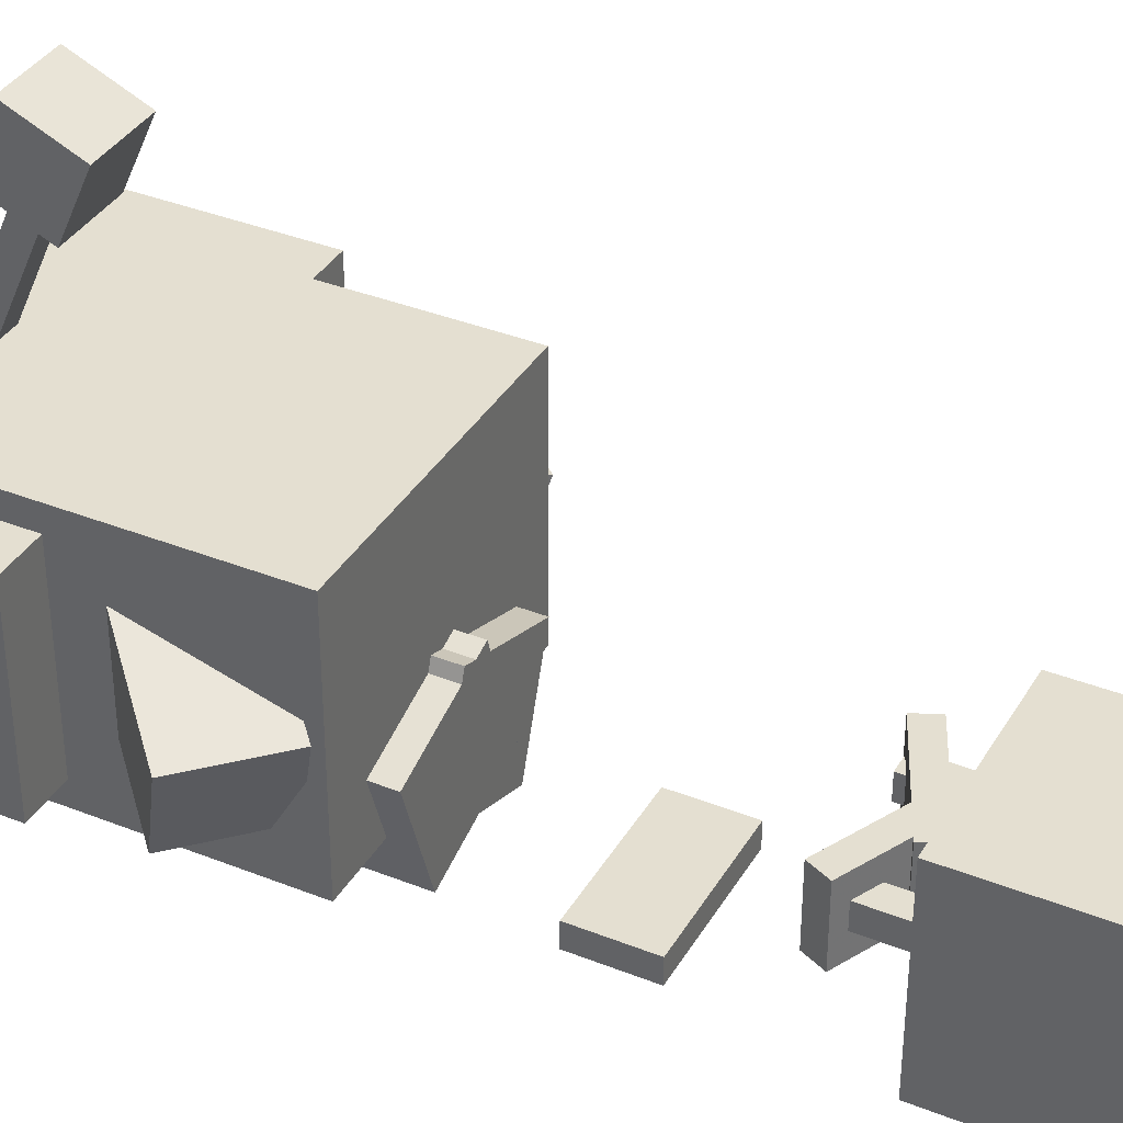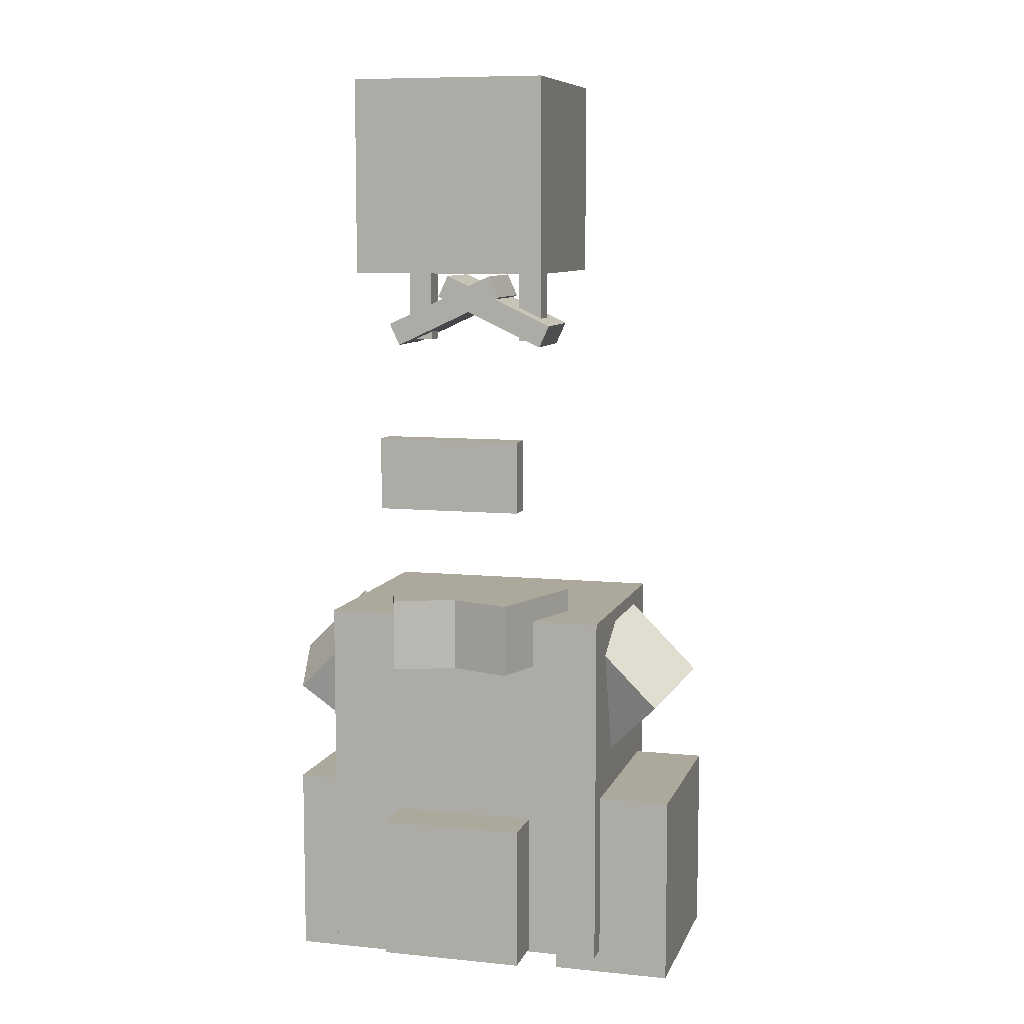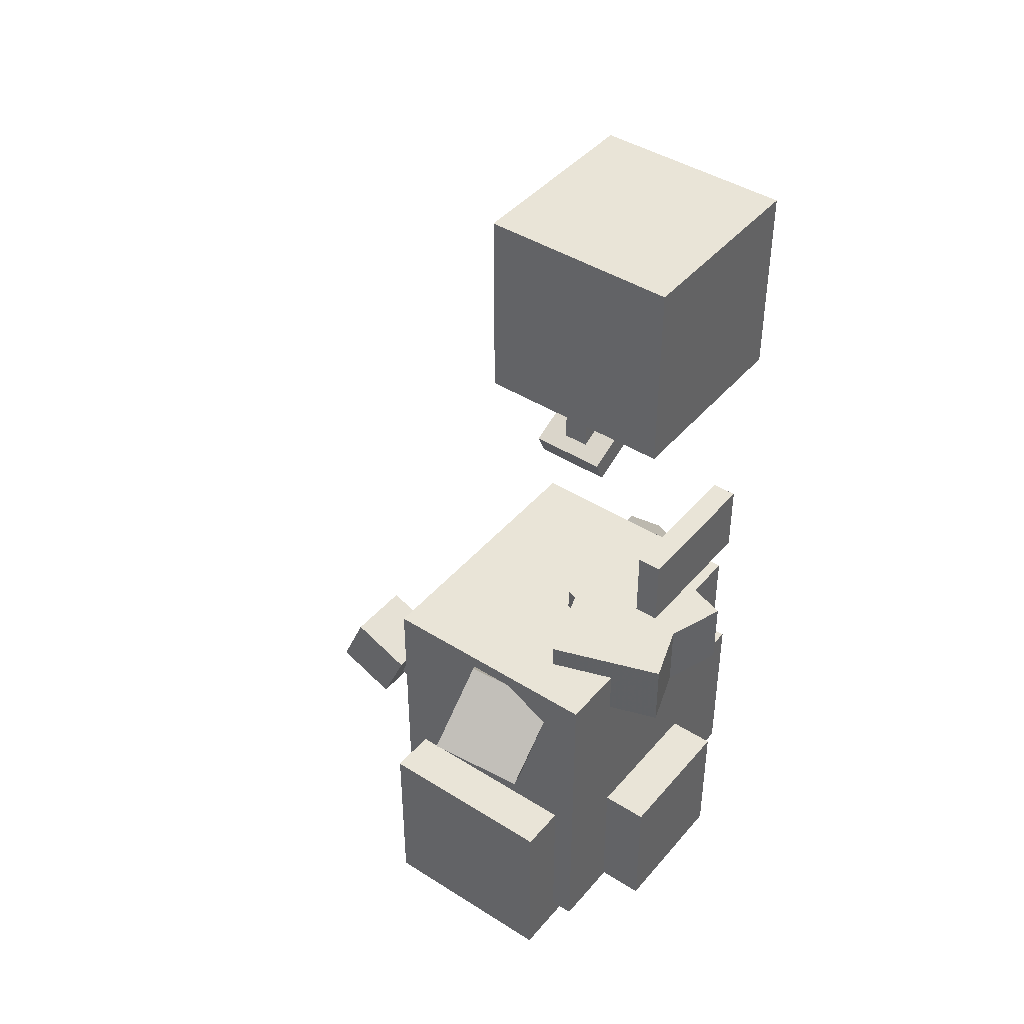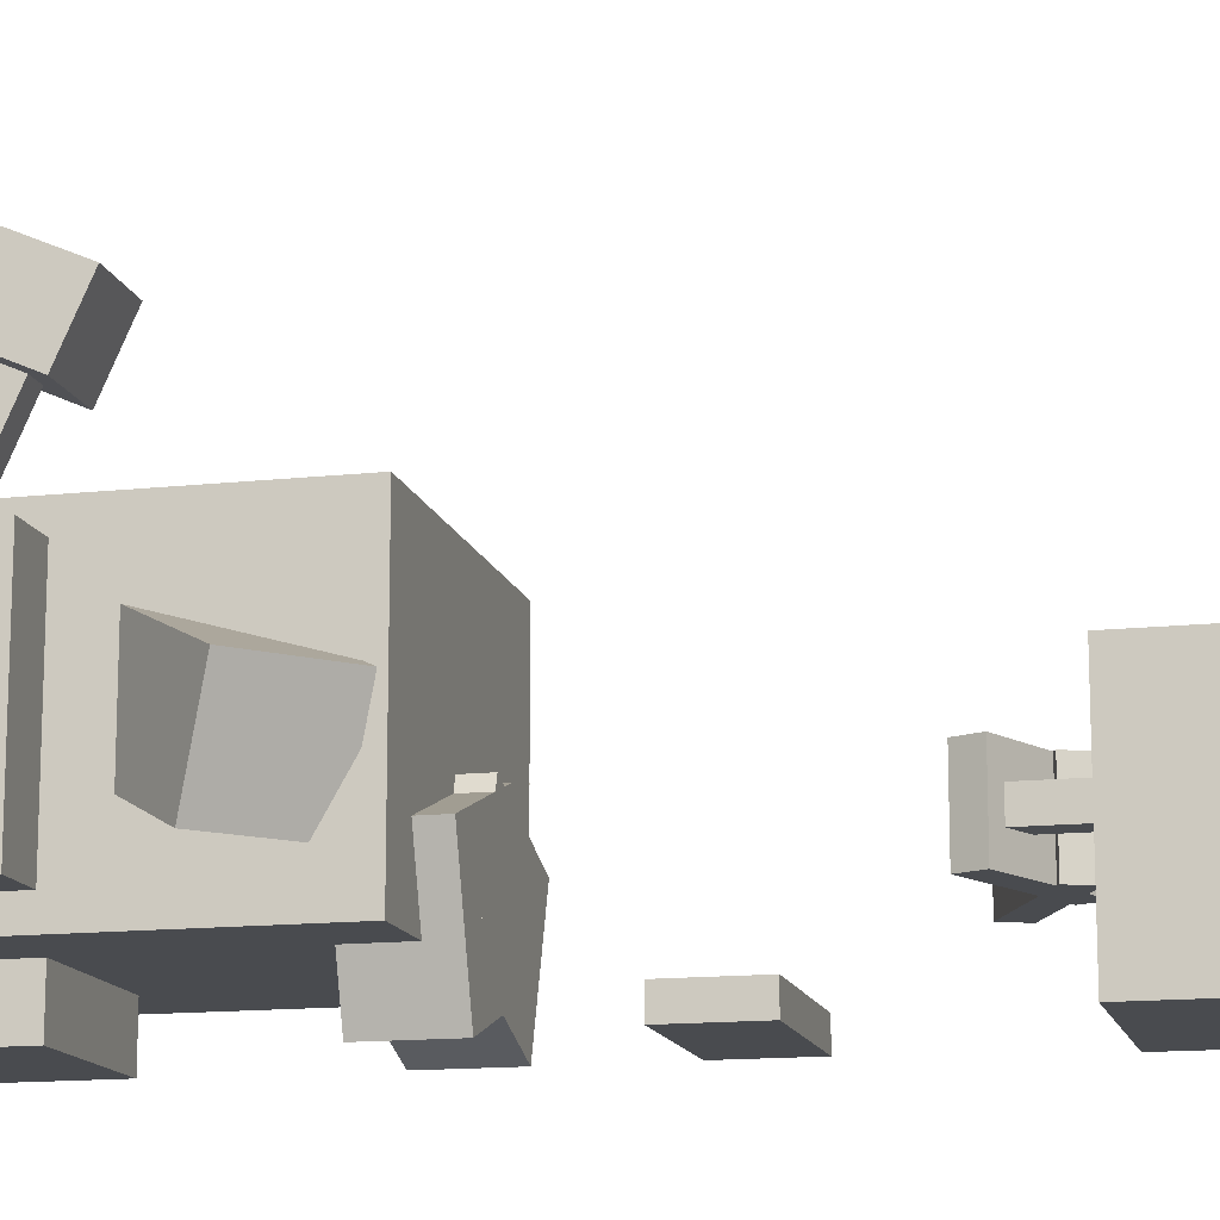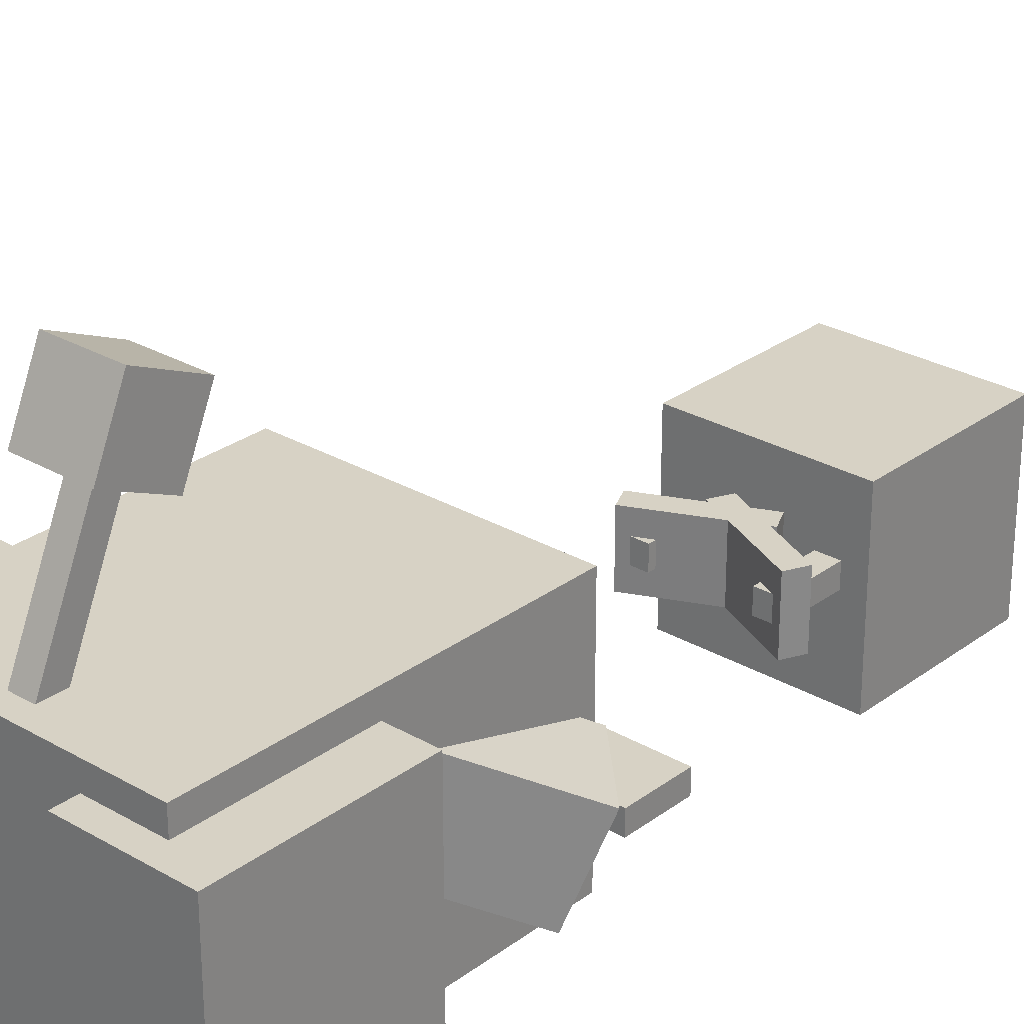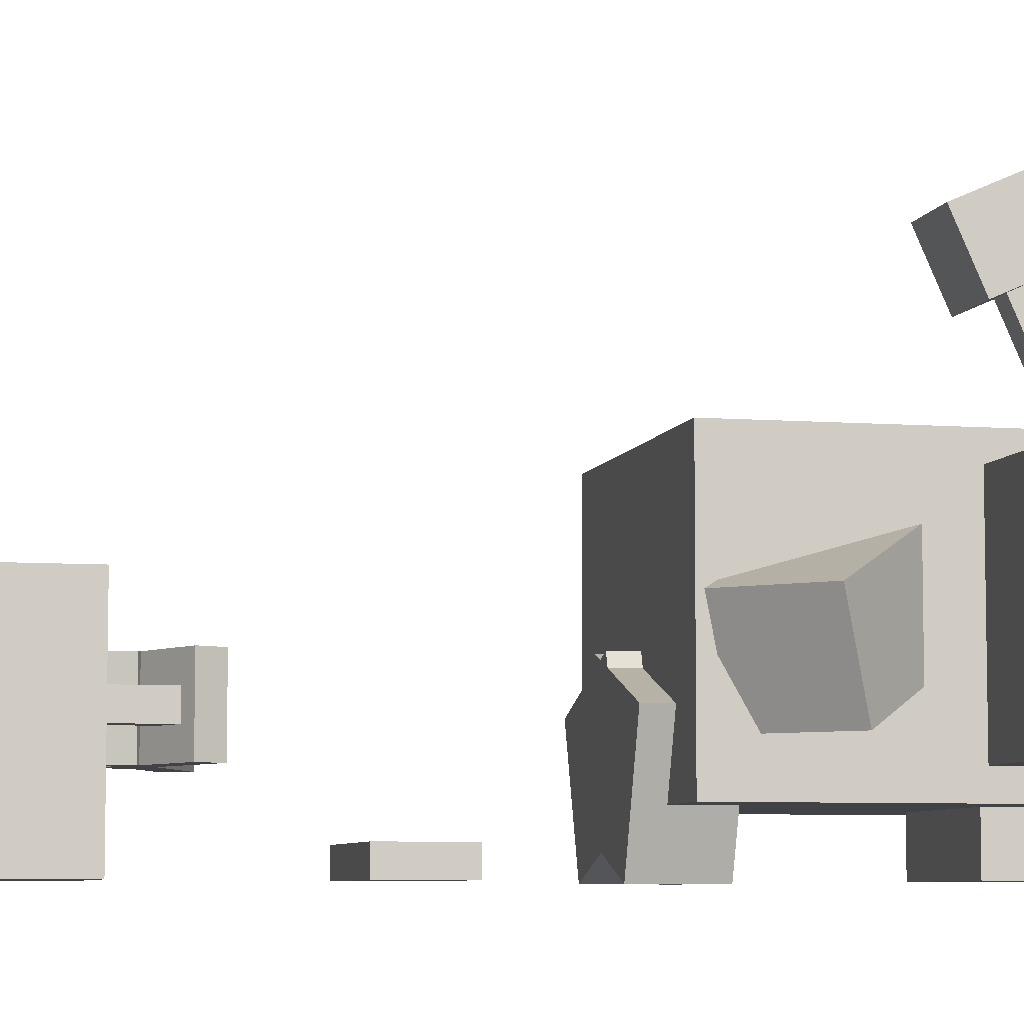
<metadata>
{"format":"obj","ext":"obj","renderer":"f3d","projection":"perspective","resolution":1024,"background":"white","views":[{"elev":36.8,"azim":117.3,"up":"+Z"},{"elev":8.5,"azim":-164.6,"up":"+Y"},{"elev":42.9,"azim":126.9,"up":"+Y"},{"elev":-14.0,"azim":103.7,"up":"+Z"},{"elev":27.6,"azim":41.6,"up":"+Z"},{"elev":-6.6,"azim":-103.0,"up":"+Z"}]}
</metadata>
<code>
o Tail
v 0.03125 -1.216 0.3877
v -0.03125 -1.216 0.3877
v -0.03125 -1.159 0.3623
v 0.03125 -1.159 0.3623
v -0.03125 -1.038 0.7874
v 0.03125 -1.038 0.7874
v 0.03125 -0.981 0.762
v -0.03125 -0.981 0.762
f 1 2 3 4
f 5 6 7 8
f 4 3 8 7
f 6 5 2 1
f 6 1 4 7
f 2 5 8 3
o Tail Tip
v 0.09375 -1.108 0.7843
v -0.09375 -1.108 0.7843
v -0.09375 -0.9366 0.708
v 0.09375 -0.9366 0.708
v -0.09375 -1.032 0.9555
v 0.09375 -1.032 0.9555
v 0.09375 -0.8604 0.8793
v -0.09375 -0.8604 0.8793
f 9 10 11 12
f 13 14 15 16
f 12 11 16 15
f 14 13 10 9
f 14 9 12 15
f 10 13 16 11
o body
v 0.375 -1.25 -0.1875
v -0.375 -1.25 -0.1875
v -0.375 -0.3125 -0.1875
v 0.375 -0.3125 -0.1875
v -0.375 -1.25 0.4375
v 0.375 -1.25 0.4375
v 0.375 -0.3125 0.4375
v -0.375 -0.3125 0.4375
f 17 18 19 20
f 21 22 23 24
f 20 19 24 23
f 22 21 18 17
f 22 17 20 23
f 18 21 24 19
o head
v 0.25 0.625 -0.3125
v -0.25 0.625 -0.3125
v -0.25 1.125 -0.3125
v 0.25 1.125 -0.3125
v -0.25 0.625 0.1875
v 0.25 0.625 0.1875
v 0.25 1.125 0.1875
v -0.25 1.125 0.1875
f 25 26 27 28
f 29 30 31 32
f 28 27 32 31
f 30 29 26 25
f 30 25 28 31
f 26 29 32 27
o headsout
v 0.1875 0 -0.3125
v -0.1875 -0 -0.3125
v -0.1875 0.1875 -0.3125
v 0.1875 0.1875 -0.3125
v -0.1875 -0 -0.25
v 0.1875 0 -0.25
v 0.1875 0.1875 -0.25
v -0.1875 0.1875 -0.25
f 33 34 35 36
f 37 38 39 40
f 36 35 40 39
f 38 37 34 33
f 38 33 36 39
f 34 37 40 35
o horn1
v 0.1875 0.4375 -0.0625
v 0.125 0.4375 -0.0625
v 0.125 0.625 -0.0625
v 0.1875 0.625 -0.0625
v 0.125 0.4375 0
v 0.1875 0.4375 0
v 0.1875 0.625 0
v 0.125 0.625 0
f 41 42 43 44
f 45 46 47 48
f 44 43 48 47
f 46 45 42 41
f 46 41 44 47
f 42 45 48 43
o horn2
v -0.125 0.4375 -0.0625
v -0.1875 0.4375 -0.0625
v -0.1875 0.625 -0.0625
v -0.125 0.625 -0.0625
v -0.1875 0.4375 0
v -0.125 0.4375 0
v -0.125 0.625 0
v -0.1875 0.625 0
f 49 50 51 52
f 53 54 55 56
f 52 51 56 55
f 54 53 50 49
f 54 49 52 55
f 50 53 56 51
o Left Ear
v 0.08512 0.5569 -0.125
v -0.1981 0.4248 -0.125
v -0.2245 0.4815 -0.125
v 0.05871 0.6135 -0.125
v -0.1981 0.4248 0.0625
v 0.08512 0.5569 0.0625
v 0.05871 0.6135 0.0625
v -0.2245 0.4815 0.0625
f 57 58 59 60
f 61 62 63 64
f 60 59 64 63
f 62 61 58 57
f 62 57 60 63
f 58 61 64 59
o Right Ear
v 0.1981 0.4248 -0.125
v -0.08512 0.5569 -0.125
v -0.05871 0.6135 -0.125
v 0.2245 0.4815 -0.125
v -0.08512 0.5569 0.0625
v 0.1981 0.4248 0.0625
v 0.2245 0.4815 0.0625
v -0.05871 0.6135 0.0625
f 65 66 67 68
f 69 70 71 72
f 68 67 72 71
f 70 69 66 65
f 70 65 68 71
f 66 69 72 67
o leg1
v 0.5 -1.312 -0.125
v 0.1875 -1.312 -0.125
v 0.1875 -0.8125 -0.125
v 0.5 -0.8125 -0.125
v 0.1875 -1.312 0.375
v 0.5 -1.312 0.375
v 0.5 -0.8125 0.375
v 0.1875 -0.8125 0.375
f 73 74 75 76
f 77 78 79 80
f 76 75 80 79
f 78 77 74 73
f 78 73 76 79
f 74 77 80 75
o footR
v 0.155 -0.4375 -0.3178
v -0.1405 -0.4375 -0.216
v -0.1405 -0.25 -0.216
v 0.155 -0.25 -0.3178
v -0.03875 -0.4375 0.07944
v 0.2567 -0.4375 -0.0223
v 0.2567 -0.25 -0.0223
v -0.03875 -0.25 0.07944
f 81 82 83 84
f 85 86 87 88
f 84 83 88 87
f 86 85 82 81
f 86 81 84 87
f 82 85 88 83
o leg2
v -0.25 -1.312 -0.125
v -0.5625 -1.312 -0.125
v -0.5625 -0.8125 -0.125
v -0.25 -0.8125 -0.125
v -0.5625 -1.312 0.375
v -0.25 -1.312 0.375
v -0.25 -0.8125 0.375
v -0.5625 -0.8125 0.375
f 89 90 91 92
f 93 94 95 96
f 92 91 96 95
f 94 93 90 89
f 94 89 92 95
f 90 93 96 91
o footL
v 0.1405 -0.4375 -0.216
v -0.155 -0.4375 -0.3178
v -0.155 -0.25 -0.3178
v 0.1405 -0.25 -0.216
v -0.2567 -0.4375 -0.0223
v 0.03875 -0.4375 0.07944
v 0.03875 -0.25 0.07944
v -0.2567 -0.25 -0.0223
f 97 98 99 100
f 101 102 103 104
f 100 99 104 103
f 102 101 98 97
f 102 97 100 103
f 98 101 104 99
o leg3
v 0.1876 -0.89 0.1105
v 0.01086 -0.7133 0.1105
v 0.3387 -0.3854 -0.07681
v 0.5154 -0.5622 -0.07681
v 0.07708 -0.647 0.3423
v 0.2539 -0.8238 0.3423
v 0.5817 -0.496 0.155
v 0.4049 -0.3192 0.155
f 105 106 107 108
f 109 110 111 112
f 108 107 112 111
f 110 109 106 105
f 110 105 108 111
f 106 109 112 107
o leg4
v -0.01086 -0.7133 0.1105
v -0.1876 -0.89 0.1105
v -0.5154 -0.5622 -0.07681
v -0.3387 -0.3854 -0.07681
v -0.2539 -0.8238 0.3423
v -0.07708 -0.647 0.3423
v -0.4049 -0.3192 0.155
v -0.5817 -0.496 0.155
f 113 114 115 116
f 117 118 119 120
f 116 115 120 119
f 118 117 114 113
f 118 113 116 119
f 114 117 120 115
o udders
v 0.1875 -1.244 -0.3125
v -0.1875 -1.244 -0.3125
v -0.1875 -0.8688 -0.3125
v 0.1875 -0.8688 -0.3125
v -0.1875 -1.244 -0.0625
v 0.1875 -1.244 -0.0625
v 0.1875 -0.8688 -0.0625
v -0.1875 -0.8688 -0.0625
f 121 122 123 124
f 125 126 127 128
f 124 123 128 127
f 126 125 122 121
f 126 121 124 127
f 122 125 128 123

</code>
